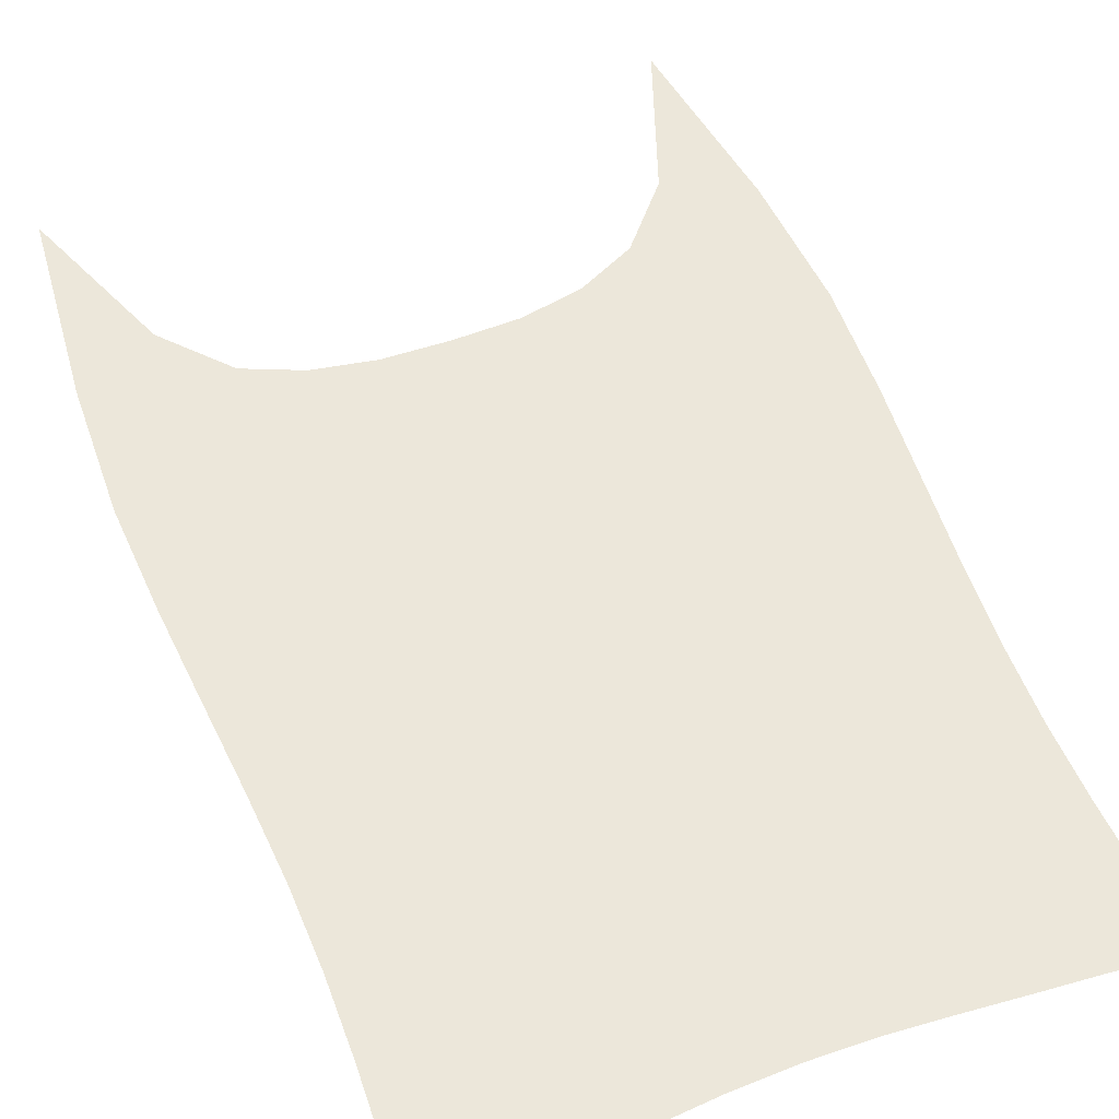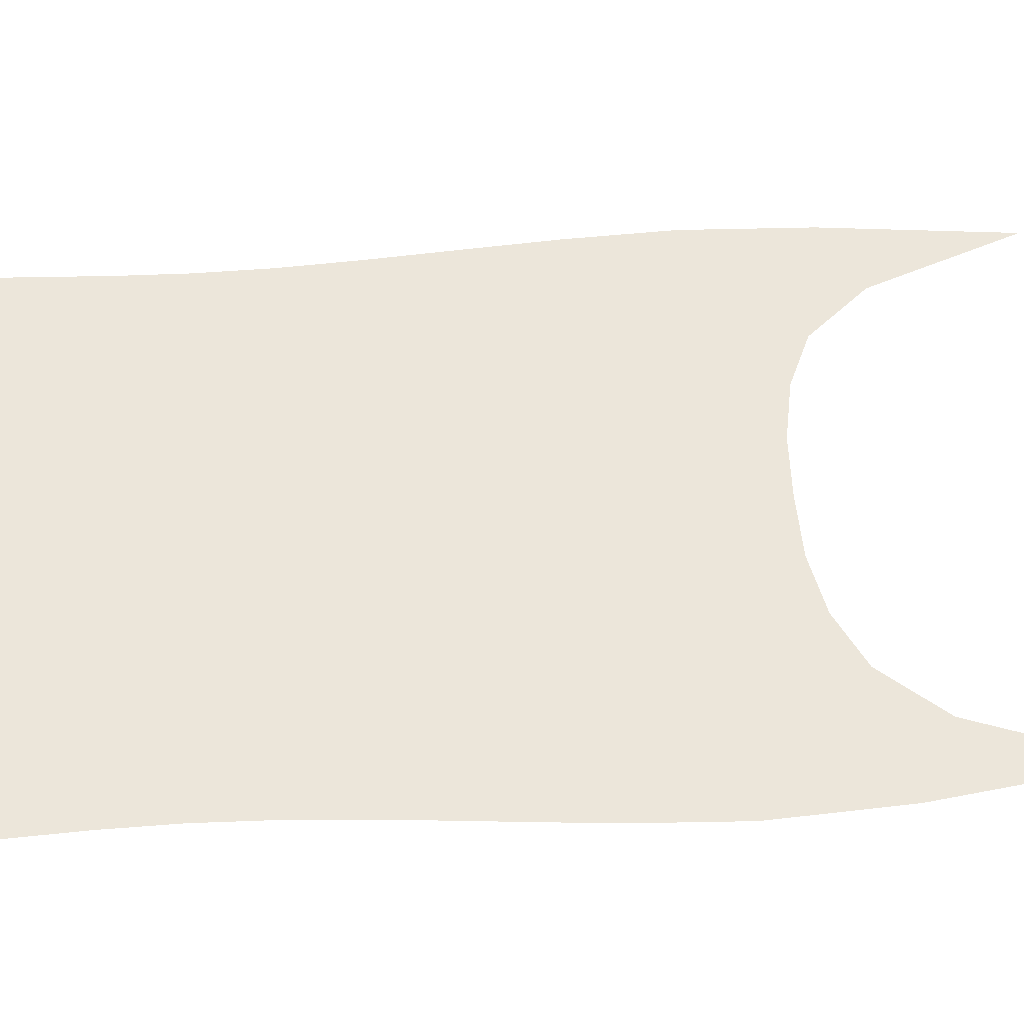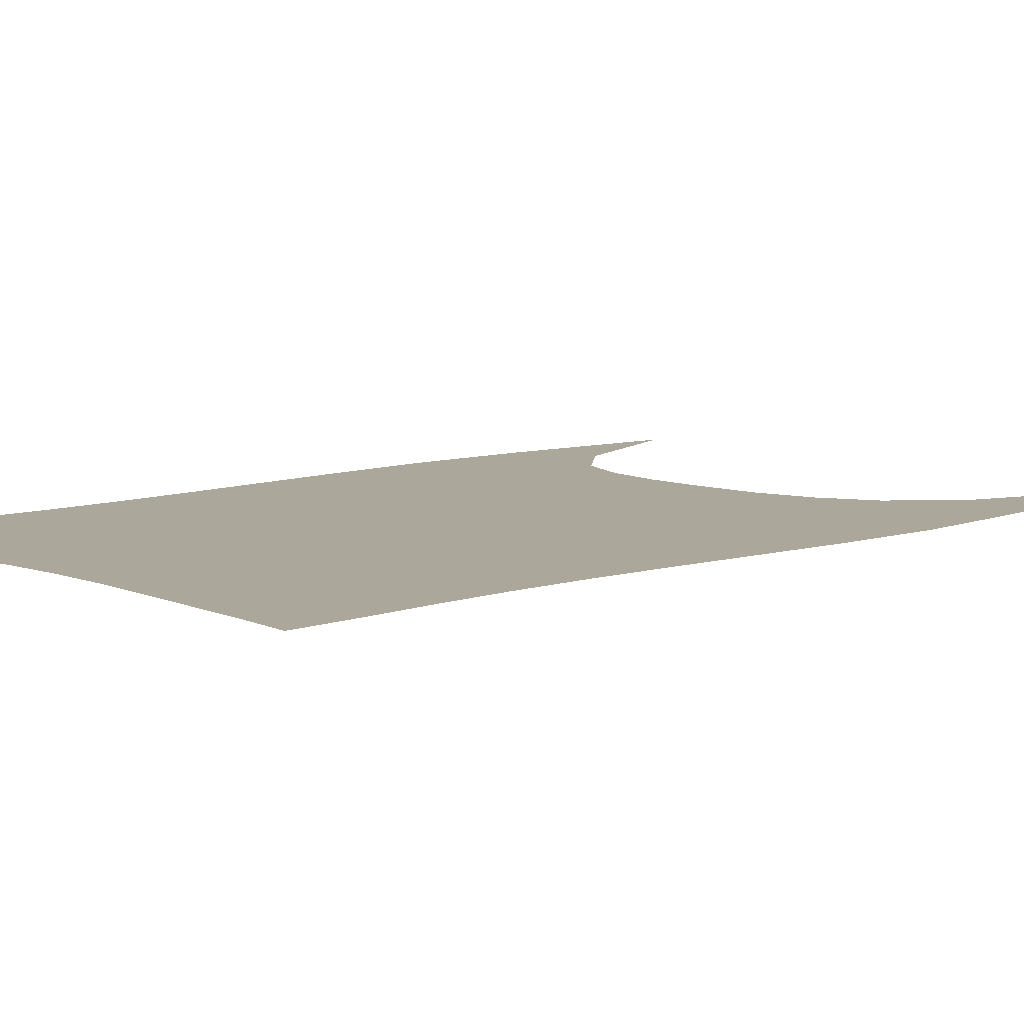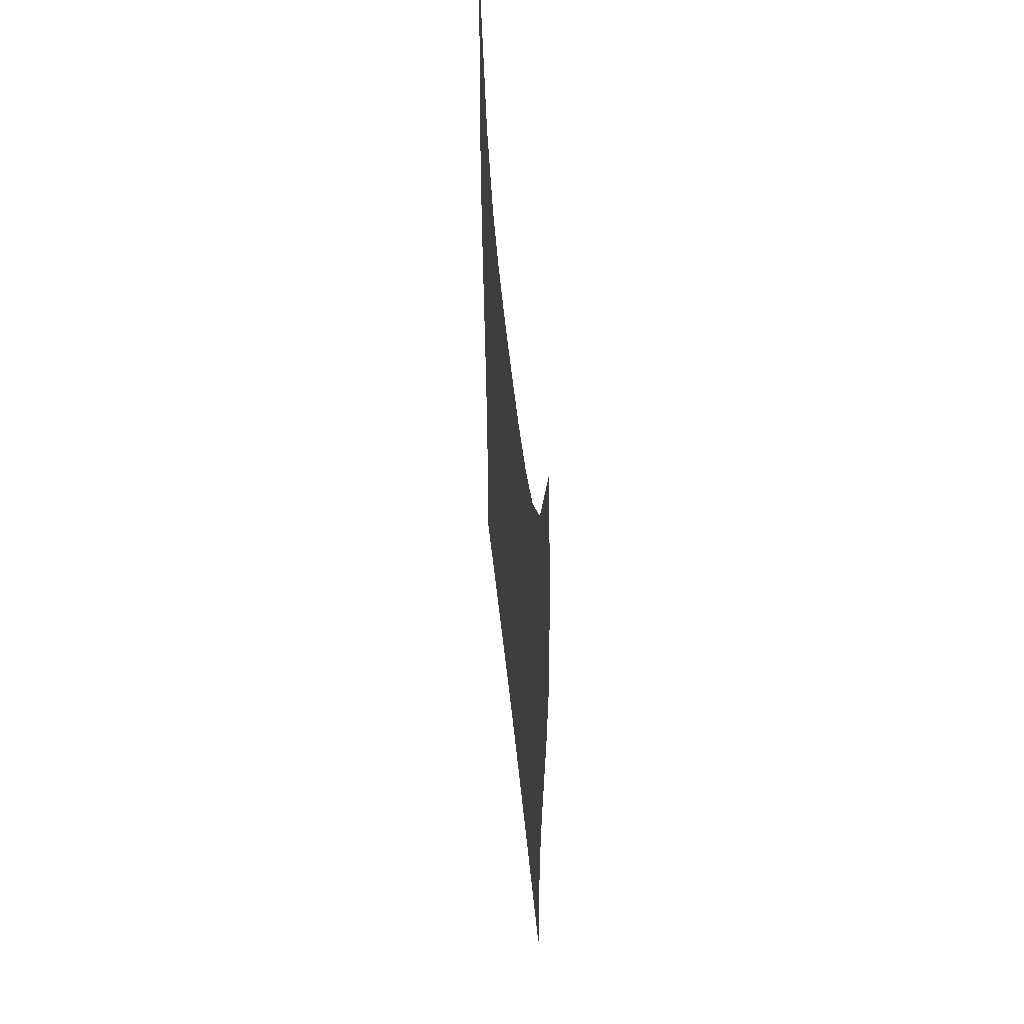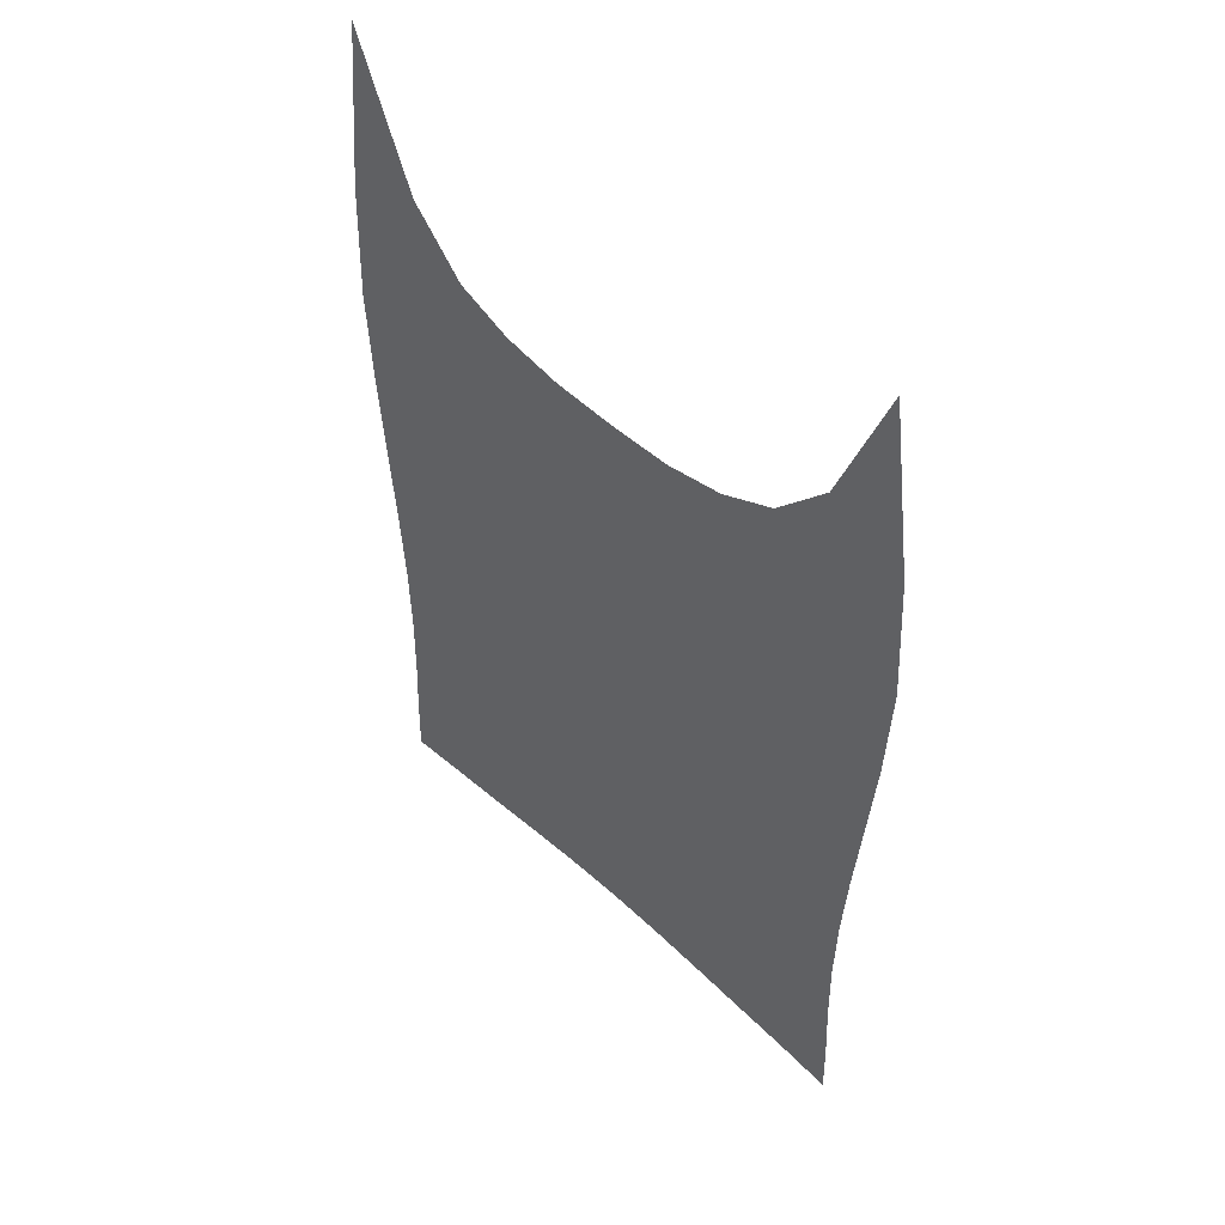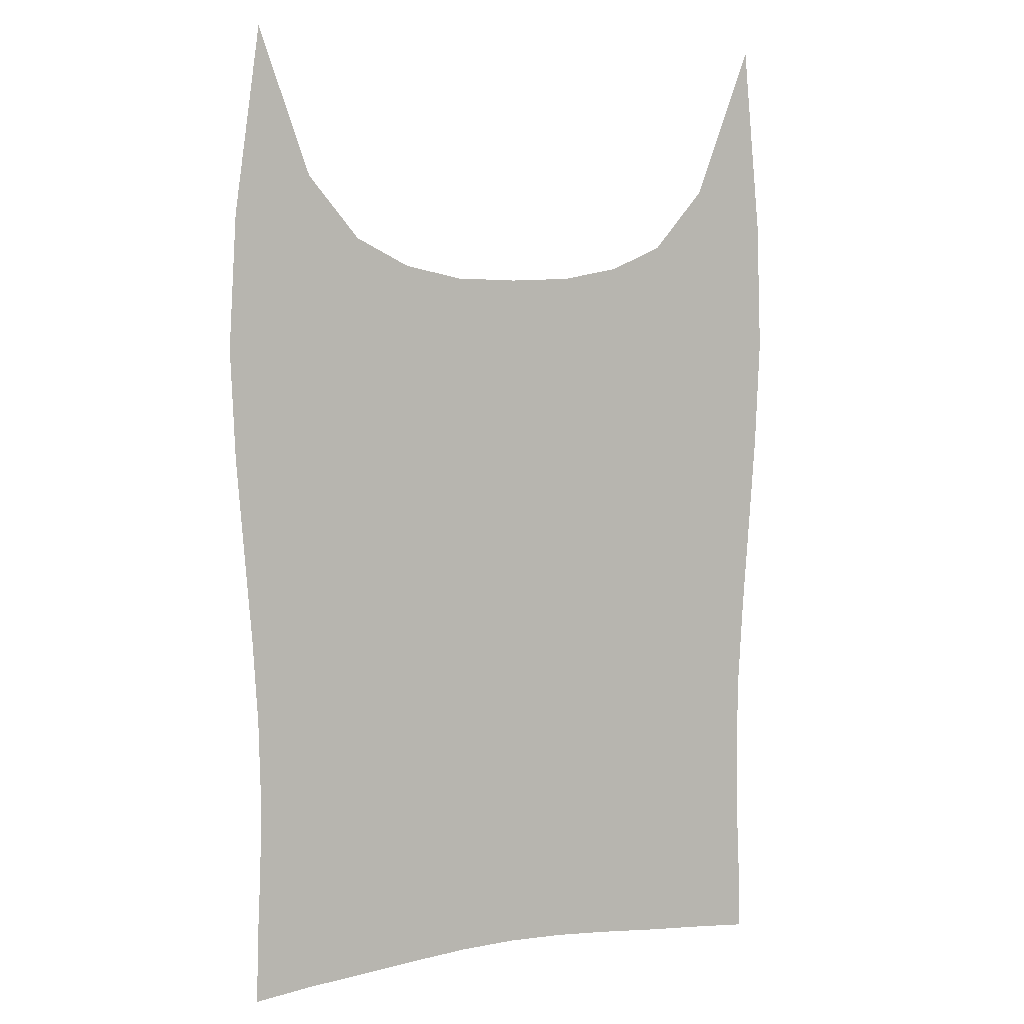
<metadata>
{"format":"obj","ext":"obj","renderer":"f3d","projection":"perspective","resolution":1024,"background":"white","views":[{"elev":53.7,"azim":-21.2,"up":"+Z"},{"elev":54.3,"azim":86.4,"up":"+Z"},{"elev":8.1,"azim":46.1,"up":"+Z"},{"elev":57.4,"azim":83.9,"up":"+Y"},{"elev":51.7,"azim":45.1,"up":"+Y"},{"elev":6.1,"azim":152.3,"up":"+Y"}]}
</metadata>
<code>
v  0.000305  9.996  0
v  0.5126  8.665  0
v  0.9809  8.135  0
v  1.457  7.932  0
v  1.977  7.84  0
v  2.529  7.823  0
v  3.088  7.841  0
v  3.607  7.953  0
v  4.09  8.195  0
v  4.546  8.733  0
v  5  9.996  0
v  -0.1654  8.338  0
v  0.3172  7.953  0
v  0.8348  7.594  0
v  1.383  7.394  0
v  1.953  7.302  0
v  2.533  7.284  0
v  3.114  7.309  0
v  3.684  7.41  0
v  4.23  7.617  0
v  4.742  7.966  0
v  5.231  8.388  0
v  -0.208  7.202  0
v  0.2906  7.082  0
v  0.8187  6.907  0
v  1.376  6.78  0
v  1.951  6.712  0
v  2.533  6.697  0
v  3.116  6.719  0
v  3.691  6.793  0
v  4.249  6.924  0
v  4.783  7.098  0
v  5.301  7.23  0
v  -0.1657  6.261  0
v  0.3367  6.241  0
v  0.8603  6.172  0
v  1.406  6.109  0
v  1.967  6.071  0
v  2.534  6.062  0
v  3.102  6.079  0
v  3.664  6.124  0
v  4.214  6.19  0
v  4.746  6.257  0
v  5.26  6.272  0
v  -0.1039  5.419  0
v  0.3965  5.442  0
v  0.9116  5.43  0
v  1.443  5.41  0
v  1.986  5.396  0
v  2.536  5.395  0
v  3.085  5.406  0
v  3.629  5.427  0
v  4.164  5.449  0
v  4.684  5.456  0
v  5.191  5.423  0
v  -0.04444  4.639  0
v  0.4509  4.68  0
v  0.9555  4.697  0
v  1.473  4.705  0
v  2.001  4.71  0
v  2.536  4.714  0
v  3.071  4.719  0
v  3.599  4.721  0
v  4.118  4.715  0
v  4.627  4.694  0
v  5.127  4.646  0
v  -0.001081  3.913  0
v  0.4901  3.953  0
v  0.986  3.984  0
v  1.493  4.009  0
v  2.011  4.027  0
v  2.536  4.035  0
v  3.062  4.034  0
v  3.58  4.022  0
v  4.089  4  0
v  4.588  3.969  0
v  5.083  3.926  0
v  0.01207  3.227  0
v  0.5051  3.259  0
v  1  3.294  0
v  1.503  3.33  0
v  2.017  3.358  0
v  2.538  3.369  0
v  3.059  3.363  0
v  3.573  3.341  0
v  4.078  3.311  0
v  4.575  3.279  0
v  5.068  3.248  0
v  -0.001171  2.57  0
v  0.4976  2.598  0
v  0.9993  2.636  0
v  1.507  2.68  0
v  2.021  2.714  0
v  2.541  2.728  0
v  3.061  2.719  0
v  3.576  2.691  0
v  4.084  2.655  0
v  4.585  2.622  0
v  5.081  2.597  0
v  -0.03049  1.944  0
v  0.4785  1.979  0
v  0.9917  2.021  0
v  1.508  2.07  0
v  2.026  2.109  0
v  2.546  2.126  0
v  3.065  2.116  0
v  3.582  2.083  0
v  4.096  2.044  0
v  4.606  2.007  0
v  5.113  1.973  0
v  -0.04778  1.363  0
v  0.4738  1.414  0
v  0.999  1.46  0
v  1.522  1.513  0
v  2.039  1.556  0
v  2.551  1.575  0
v  3.061  1.564  0
v  3.576  1.528  0
v  4.092  1.485  0
v  4.607  1.446  0
v  5.129  1.388  0
f 1 2 13
f 1 13 12
f 2 3 14
f 2 14 13
f 3 4 15
f 3 15 14
f 4 5 16
f 4 16 15
f 5 6 17
f 5 17 16
f 6 7 18
f 6 18 17
f 7 8 19
f 7 19 18
f 8 9 20
f 8 20 19
f 9 10 21
f 9 21 20
f 10 11 22
f 10 22 21
f 12 13 24
f 12 24 23
f 13 14 25
f 13 25 24
f 14 15 26
f 14 26 25
f 15 16 27
f 15 27 26
f 16 17 28
f 16 28 27
f 17 18 29
f 17 29 28
f 18 19 30
f 18 30 29
f 19 20 31
f 19 31 30
f 20 21 32
f 20 32 31
f 21 22 33
f 21 33 32
f 23 24 35
f 23 35 34
f 24 25 36
f 24 36 35
f 25 26 37
f 25 37 36
f 26 27 38
f 26 38 37
f 27 28 39
f 27 39 38
f 28 29 40
f 28 40 39
f 29 30 41
f 29 41 40
f 30 31 42
f 30 42 41
f 31 32 43
f 31 43 42
f 32 33 44
f 32 44 43
f 34 35 46
f 34 46 45
f 35 36 47
f 35 47 46
f 36 37 48
f 36 48 47
f 37 38 49
f 37 49 48
f 38 39 50
f 38 50 49
f 39 40 51
f 39 51 50
f 40 41 52
f 40 52 51
f 41 42 53
f 41 53 52
f 42 43 54
f 42 54 53
f 43 44 55
f 43 55 54
f 45 46 57
f 45 57 56
f 46 47 58
f 46 58 57
f 47 48 59
f 47 59 58
f 48 49 60
f 48 60 59
f 49 50 61
f 49 61 60
f 50 51 62
f 50 62 61
f 51 52 63
f 51 63 62
f 52 53 64
f 52 64 63
f 53 54 65
f 53 65 64
f 54 55 66
f 54 66 65
f 56 57 68
f 56 68 67
f 57 58 69
f 57 69 68
f 58 59 70
f 58 70 69
f 59 60 71
f 59 71 70
f 60 61 72
f 60 72 71
f 61 62 73
f 61 73 72
f 62 63 74
f 62 74 73
f 63 64 75
f 63 75 74
f 64 65 76
f 64 76 75
f 65 66 77
f 65 77 76
f 67 68 79
f 67 79 78
f 68 69 80
f 68 80 79
f 69 70 81
f 69 81 80
f 70 71 82
f 70 82 81
f 71 72 83
f 71 83 82
f 72 73 84
f 72 84 83
f 73 74 85
f 73 85 84
f 74 75 86
f 74 86 85
f 75 76 87
f 75 87 86
f 76 77 88
f 76 88 87
f 78 79 90
f 78 90 89
f 79 80 91
f 79 91 90
f 80 81 92
f 80 92 91
f 81 82 93
f 81 93 92
f 82 83 94
f 82 94 93
f 83 84 95
f 83 95 94
f 84 85 96
f 84 96 95
f 85 86 97
f 85 97 96
f 86 87 98
f 86 98 97
f 87 88 99
f 87 99 98
f 89 90 101
f 89 101 100
f 90 91 102
f 90 102 101
f 91 92 103
f 91 103 102
f 92 93 104
f 92 104 103
f 93 94 105
f 93 105 104
f 94 95 106
f 94 106 105
f 95 96 107
f 95 107 106
f 96 97 108
f 96 108 107
f 97 98 109
f 97 109 108
f 98 99 110
f 98 110 109
f 100 101 112
f 100 112 111
f 101 102 113
f 101 113 112
f 102 103 114
f 102 114 113
f 103 104 115
f 103 115 114
f 104 105 116
f 104 116 115
f 105 106 117
f 105 117 116
f 106 107 118
f 106 118 117
f 107 108 119
f 107 119 118
f 108 109 120
f 108 120 119
f 109 110 121
f 109 121 120

</code>
